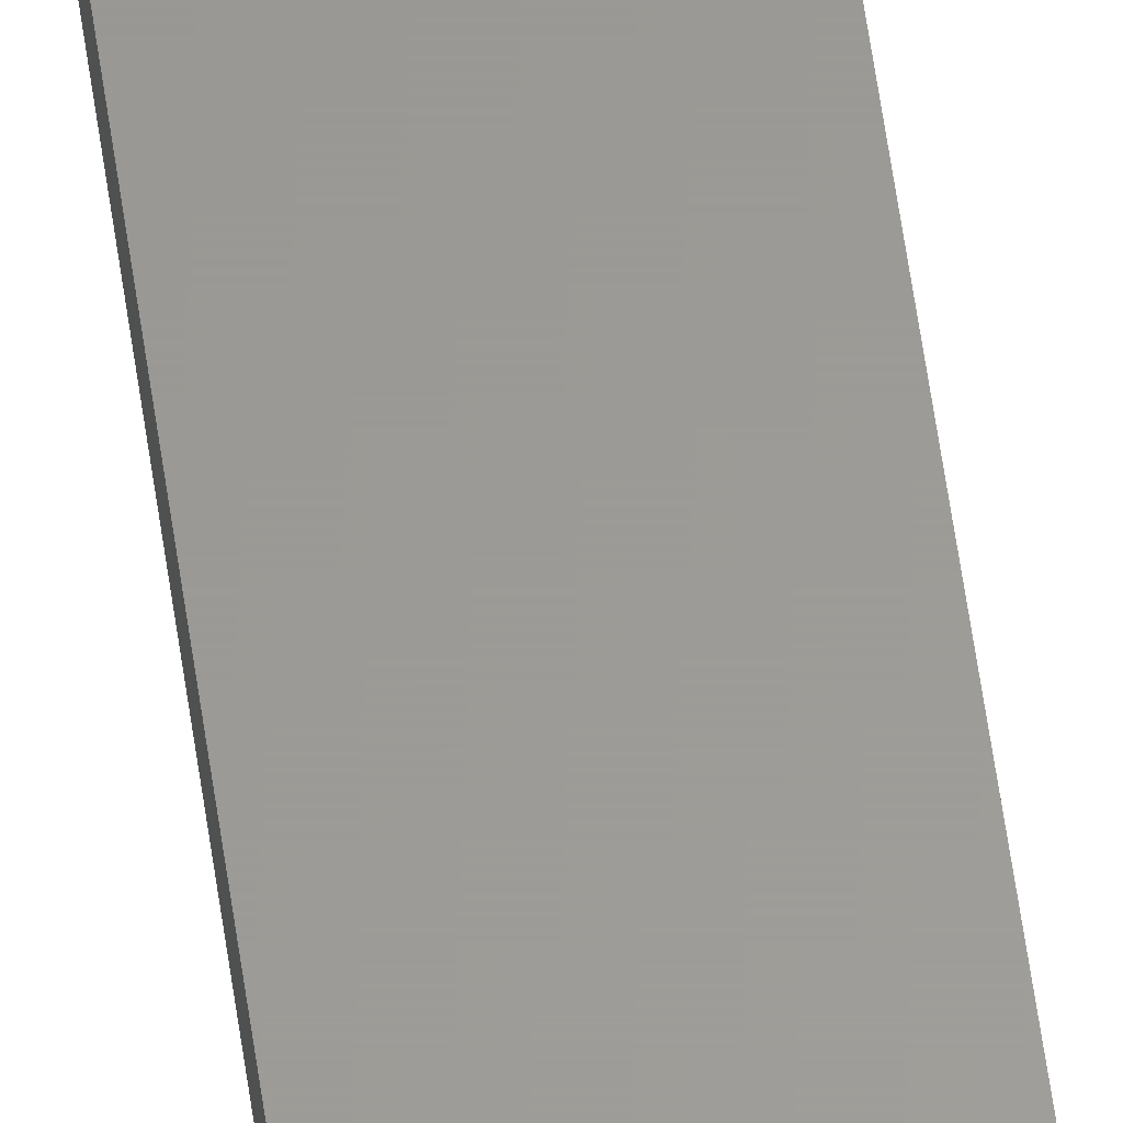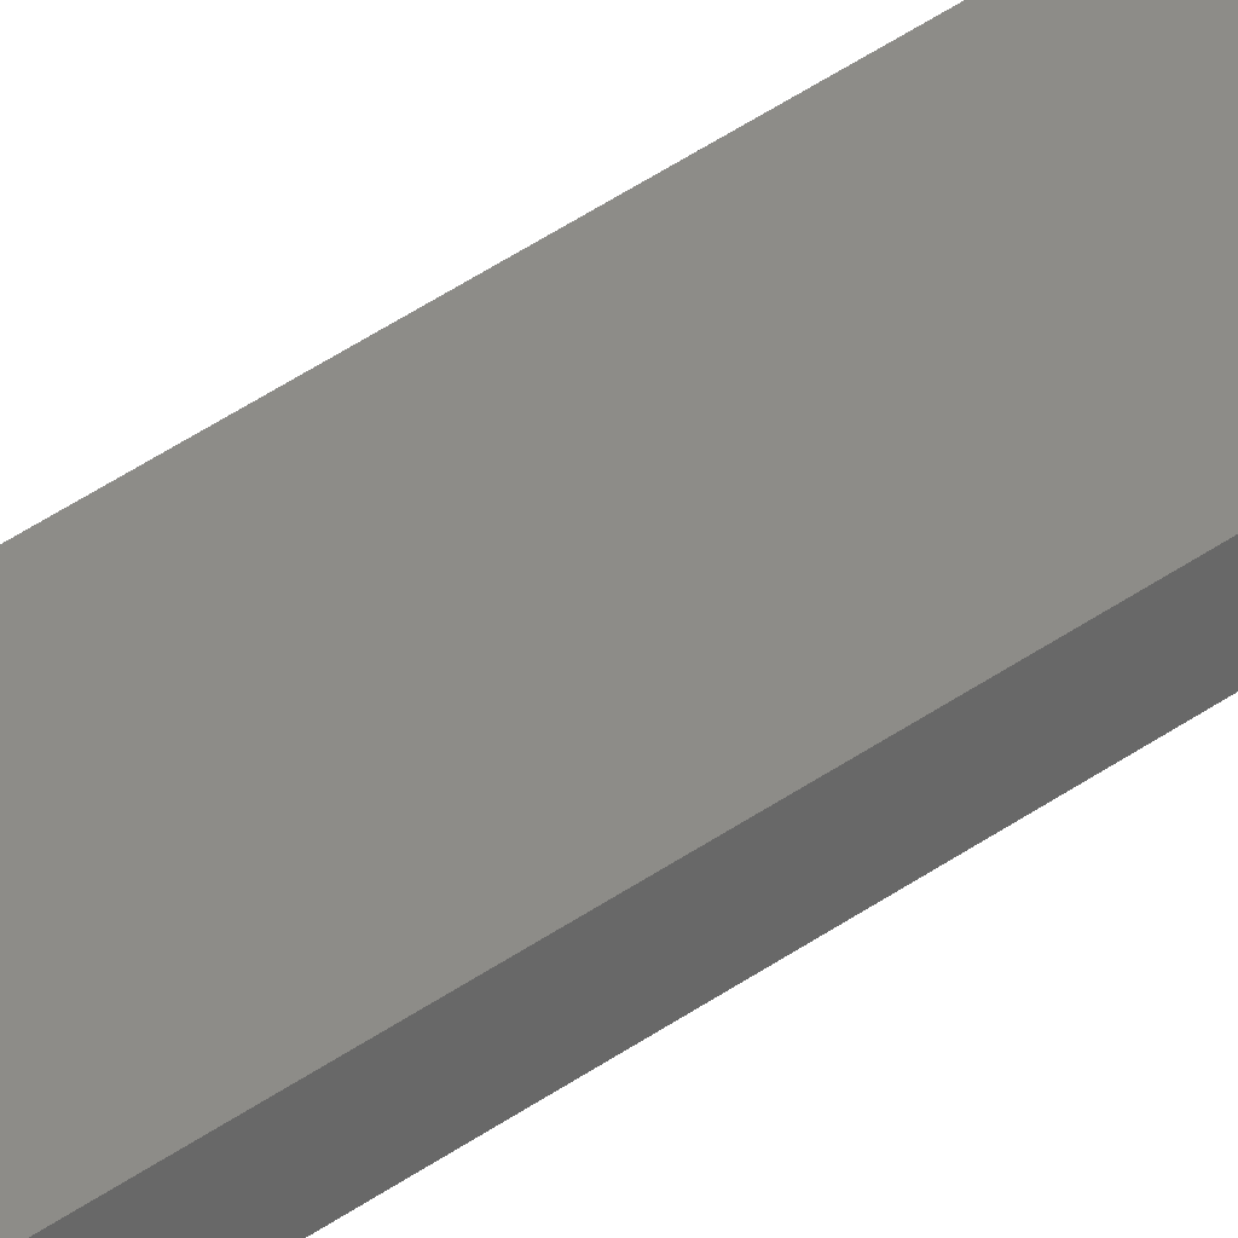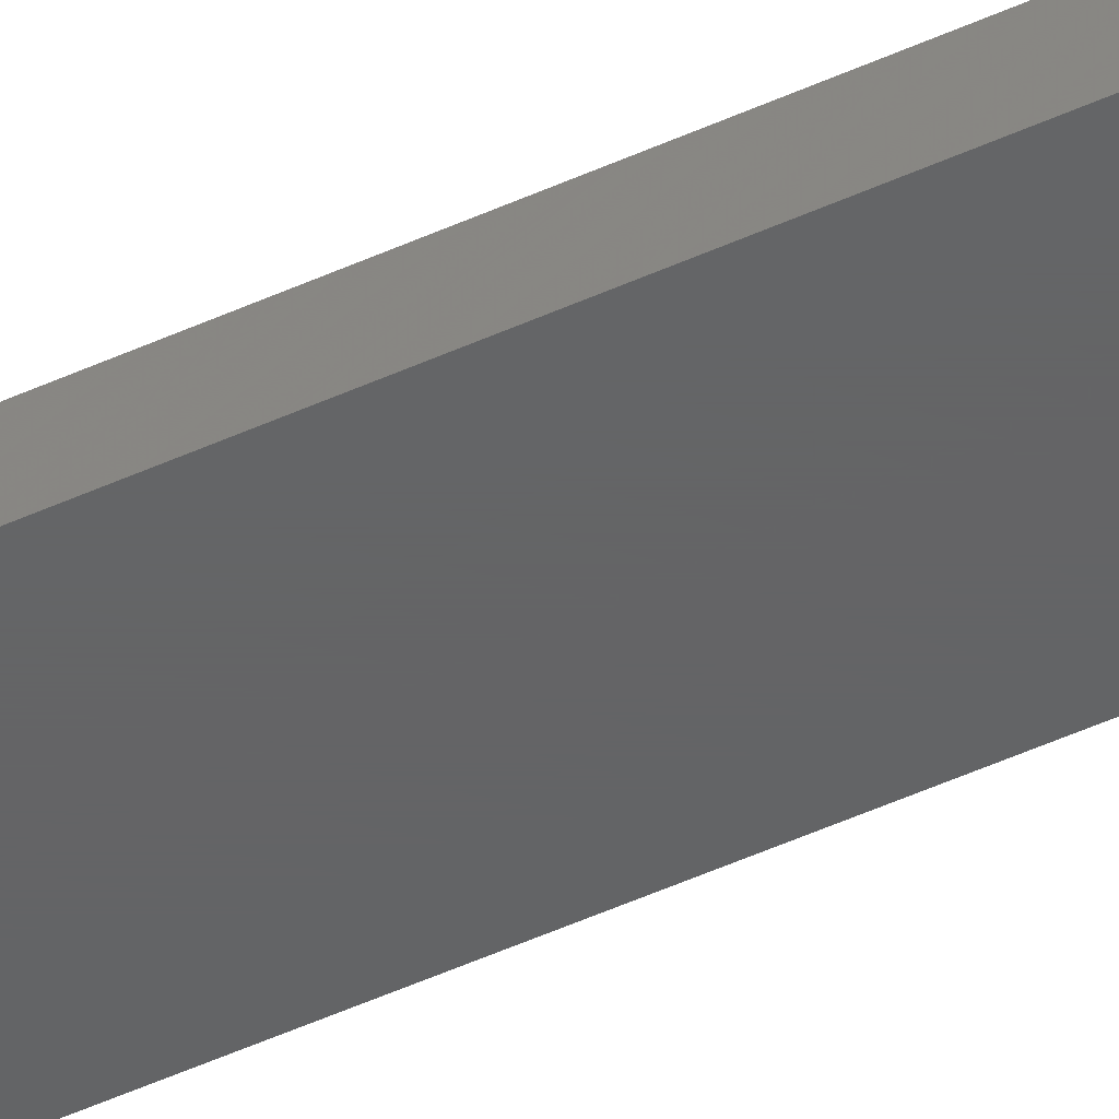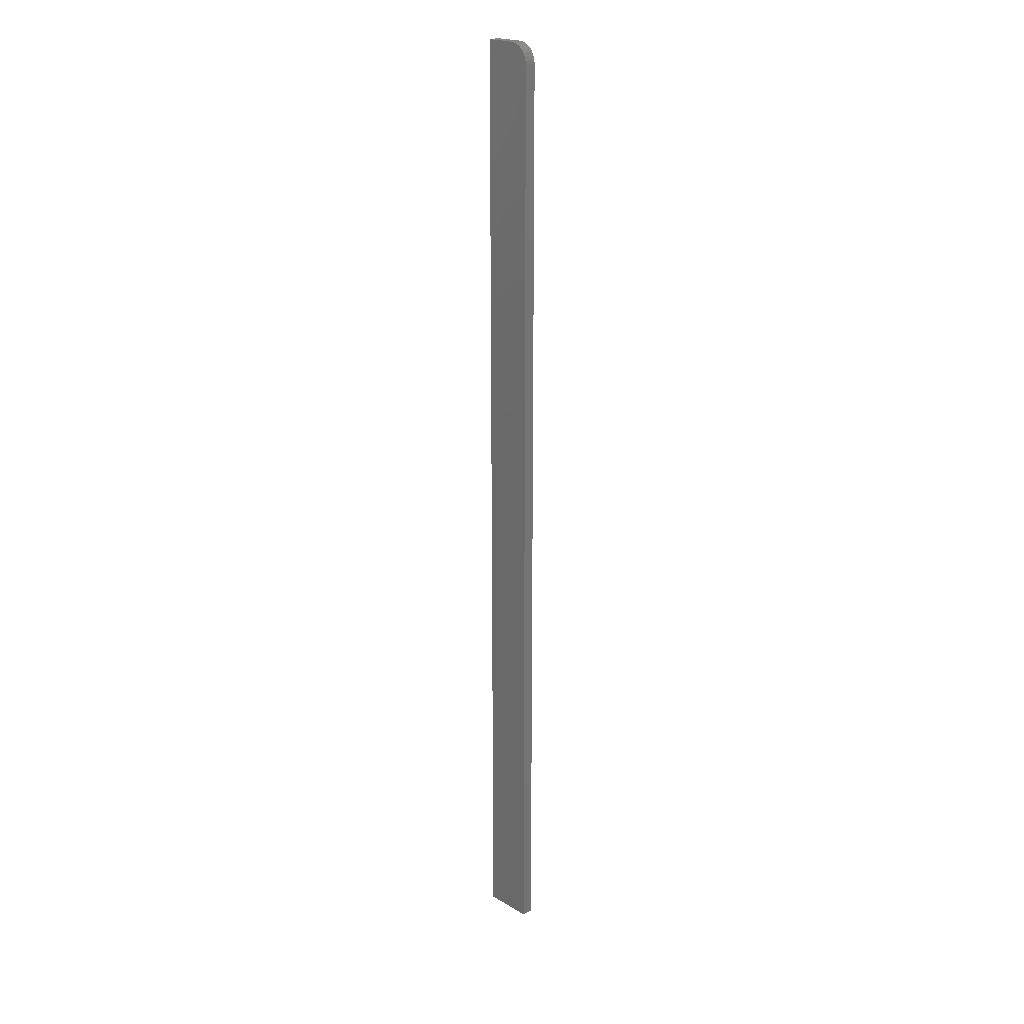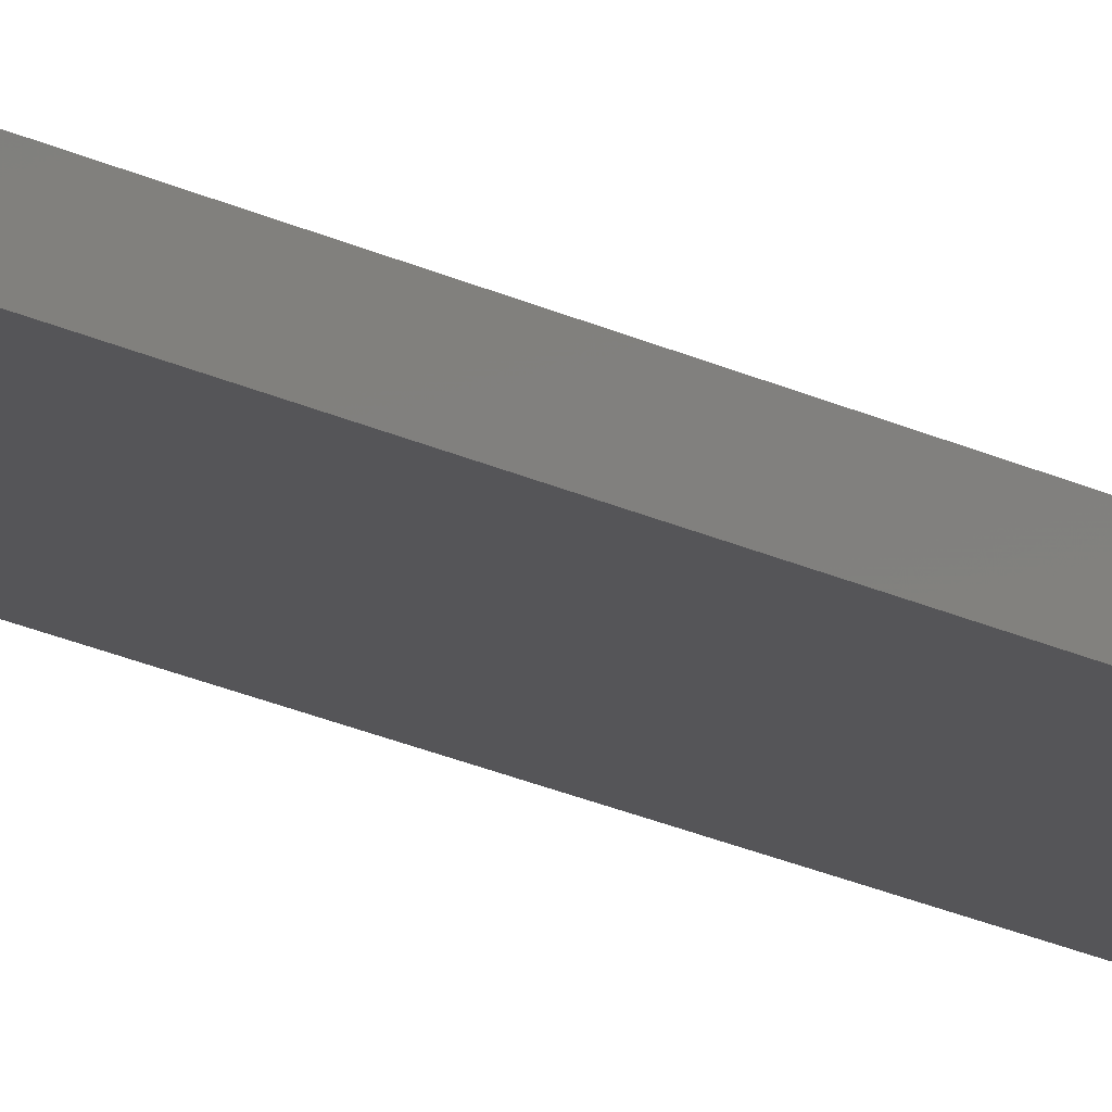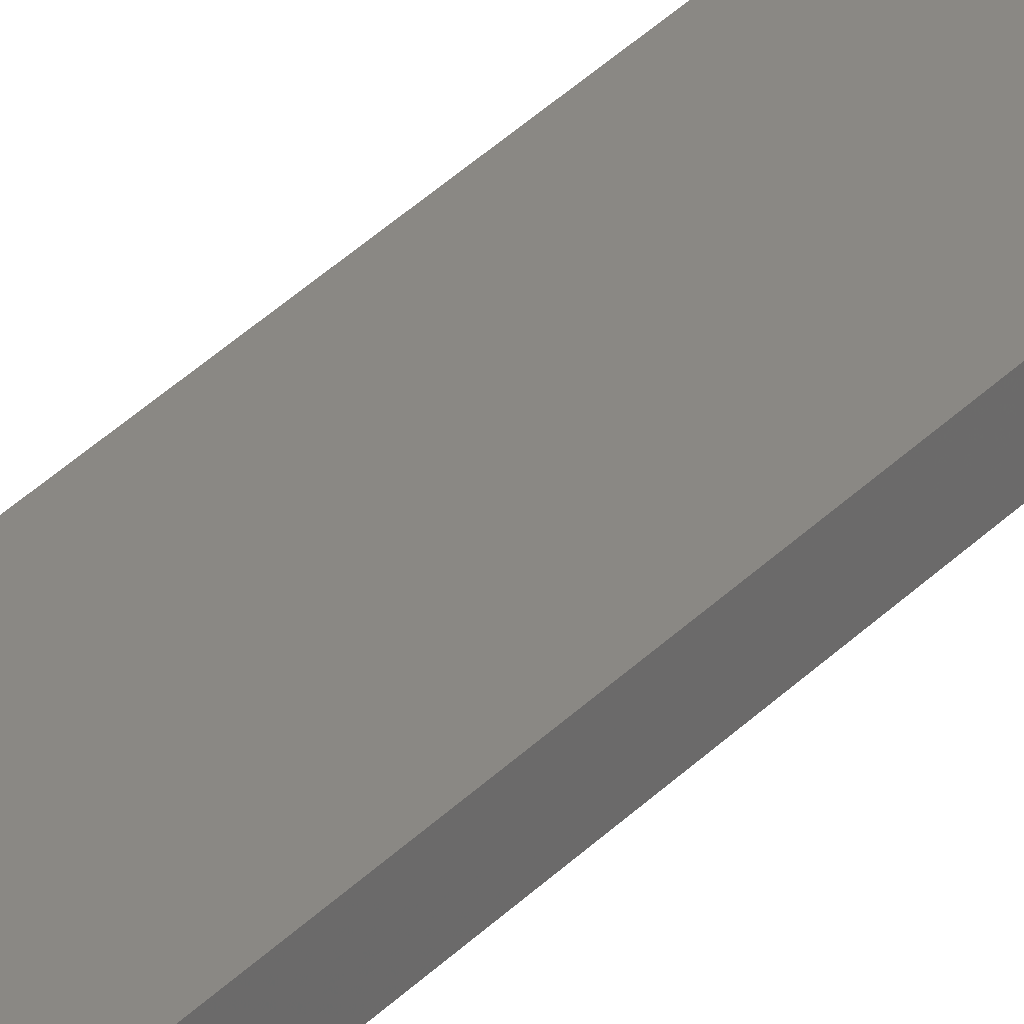
<metadata>
{"format":"stl","ext":"stl","renderer":"f3d","projection":"perspective","resolution":1024,"background":"white","views":[{"elev":59.9,"azim":171.9,"up":"+Z"},{"elev":36.1,"azim":45.7,"up":"+Z"},{"elev":-45.1,"azim":118.5,"up":"+Z"},{"elev":21.0,"azim":46.4,"up":"+Y"},{"elev":-14.2,"azim":-142.4,"up":"+Z"},{"elev":27.6,"azim":31.1,"up":"+Z"}]}
</metadata>
<code>
# stl→obj: 24 verts, 44 faces
v 0 0 0
v 5.539e-19 0 0.009046
v 0.02344 0 -1.435e-18
v 0.02344 0 0.009046
v 5.539e-19 -0.75 0.009046
v 0.03906 -0.75 0.009046
v 0.03906 -0.01562 0.009046
v 0.03876 -0.01258 0.009046
v 0.03787 -0.009646 0.009046
v 0.02649 -0.0003002 0.009046
v 0.03643 -0.006944 0.009046
v 0.03449 -0.004576 0.009046
v 0.03212 -0.002633 0.009046
v 0.02942 -0.001189 0.009046
v 0.03906 -0.01562 -2.392e-18
v 0.03906 -0.75 -2.392e-18
v 0.02649 -0.0003002 -1.622e-18
v 0.02942 -0.001189 -1.801e-18
v 0.03787 -0.009646 -2.319e-18
v 0.03876 -0.01258 -2.374e-18
v 0 -0.75 0
v 0.03212 -0.002633 -1.967e-18
v 0.03449 -0.004576 -2.112e-18
v 0.03643 -0.006944 -2.231e-18
f 1 2 3
f 3 2 4
f 5 6 7
f 7 8 9
f 10 4 9
f 10 9 11
f 10 11 12
f 10 12 13
f 10 13 14
f 4 2 9
f 9 2 5
f 9 5 7
f 15 7 16
f 16 7 6
f 3 17 18
f 15 19 20
f 21 1 19
f 21 19 15
f 21 15 16
f 1 3 18
f 1 18 22
f 1 22 23
f 1 23 24
f 1 24 19
f 3 4 17
f 17 4 10
f 17 10 18
f 18 10 14
f 18 14 22
f 22 14 13
f 22 13 23
f 23 13 12
f 23 12 24
f 24 12 11
f 24 11 19
f 19 11 9
f 19 9 20
f 20 9 8
f 20 8 15
f 15 8 7
f 21 16 5
f 5 16 6
f 2 1 5
f 5 1 21

</code>
